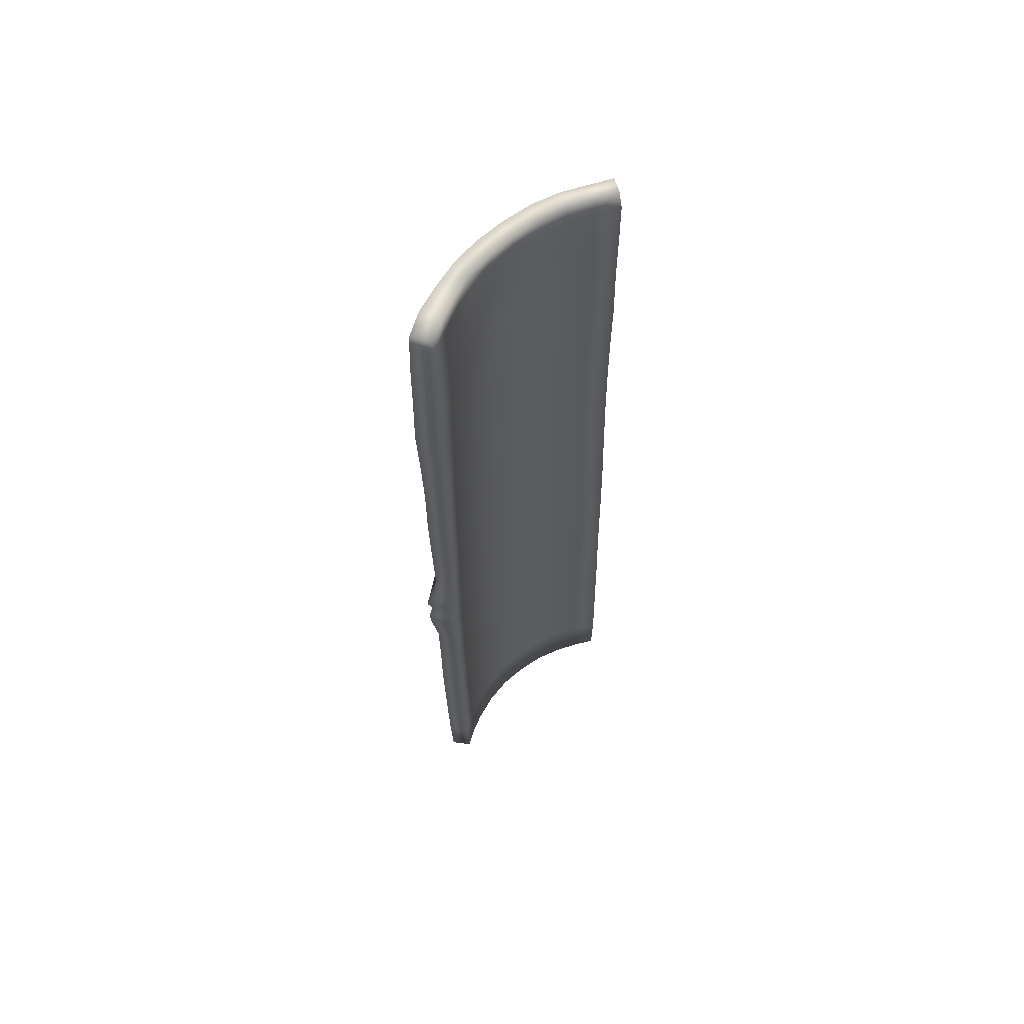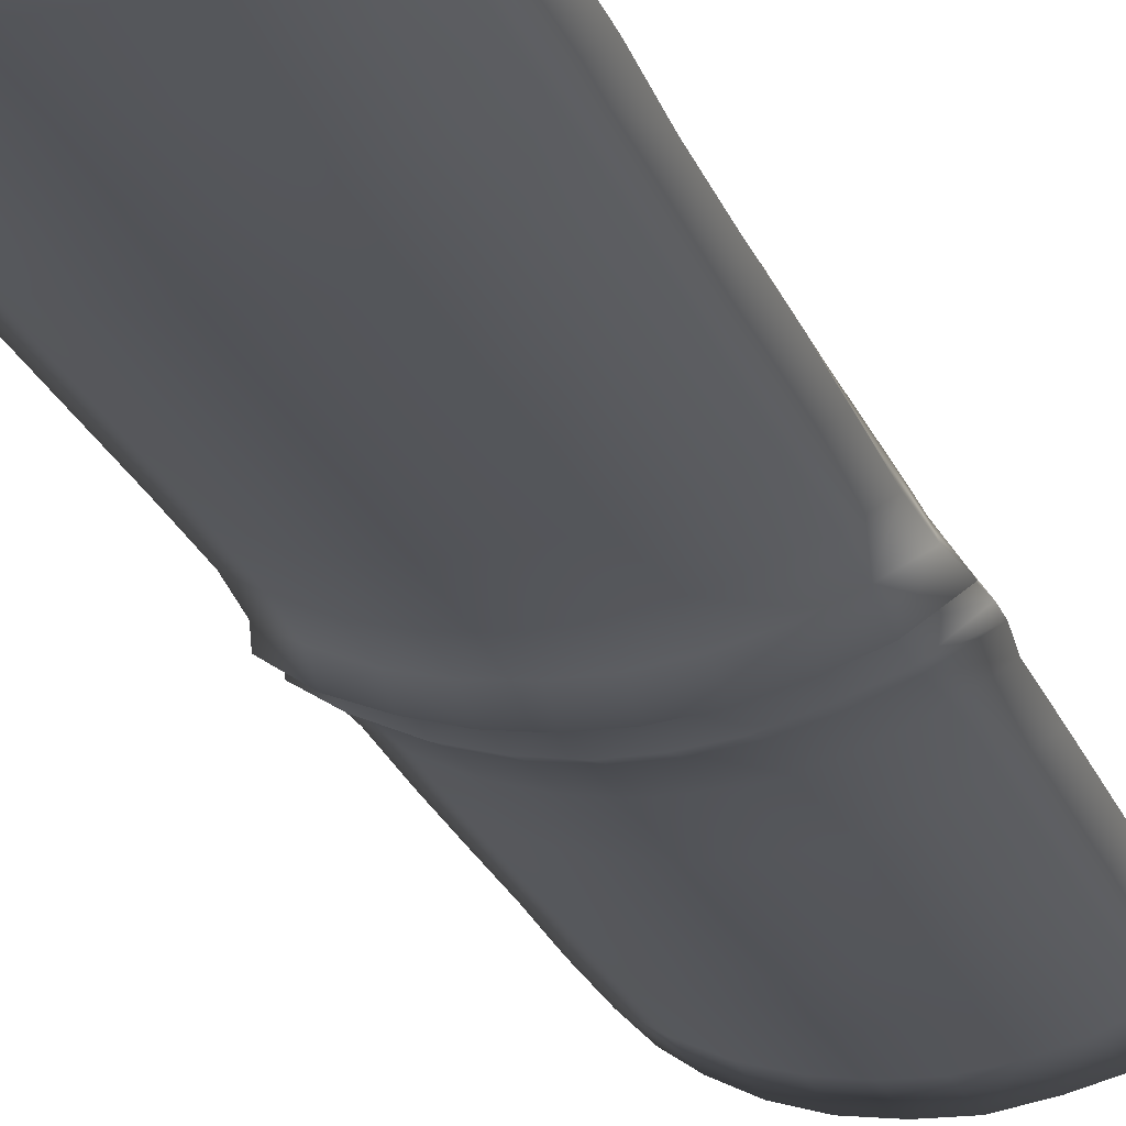
<metadata>
{"format":"obj","ext":"obj","renderer":"f3d","projection":"perspective","resolution":1024,"background":"white","views":[{"elev":63.5,"azim":-44.8,"up":"+Y"},{"elev":-25.6,"azim":-161.8,"up":"+Z"}]}
</metadata>
<code>
v  30.27 -146.6 2.732
v  27.27 -145.7 8.491
v  20.53 -145.8 5.09
v  22.73 -146.8 -1.311
v  30.28 -131.7 2.298
v  22.06 -131.7 -1.858
v  36.06 -146.2 6.957
v  32.94 -145.6 11.87
v  36.71 -131.4 6.45
v  12.85 -145.7 2.34
v  14.13 -146.7 -4.302
v  13.55 -131.6 -4.64
v  4.47 -145.7 0.8206
v  4.795 -146.5 -5.937
v  4.829 -131.5 -6.308
v  -3.821 -145.7 0.2608
v  -4.348 -146.5 -6.445
v  -3.896 -131.6 -6.816
v  -12.5 -145.5 1.238
v  -14.13 -146.2 -5.162
v  -13.07 -131.3 -5.981
v  -22.72 -146.2 -3.102
v  -21.27 -145.1 3.716
v  -21.27 -131.3 -4.029
v  -35.99 -145.5 3.882
v  -30.07 -146 0.2556
v  -27.24 -144.6 6.274
v  -32.39 -144.5 9.033
v  -36.17 -130.5 3.154
v  -32.82 -129.3 8.925
v  -29.39 -131.2 -0.7823
v  -27.79 -129.3 6.145
v  33.25 -130.5 11.86
v  26.91 -129.6 7.821
v  30.28 -112.9 2.059
v  36.69 -112.6 5.9
v  33.22 -111.7 11.51
v  30.49 -94.76 1.664
v  36.42 -94.43 5.702
v  33.31 -93.59 11.03
v  30.53 -77.38 1.362
v  36.4 -77.2 5.388
v  33.33 -76.42 10.67
v  30.7 -59.15 1.238
v  36.39 -58.83 5.178
v  33.2 -57.87 10.23
v  30.46 -41.26 1.069
v  36.04 -41.15 4.922
v  33.29 -40.14 9.821
v  36.25 -29.63 4.157
v  30.55 -29.6 0.1711
v  33.44 -28.37 9.534
v  31.17 -23.67 -1.689
v  38.04 -23.35 2.961
v  33.53 -22.25 9.33
v  35.62 -17.67 3.666
v  29.46 -17.77 -0.306
v  33.33 -17.55 9.262
v  22.23 -29.64 -4.217
v  22.35 -23.95 -5.942
v  21.8 -17.62 -4.689
v  22.35 -41.04 -3.15
v  22.33 -59.09 -3.032
v  22.3 -77.35 -2.898
v  22.26 -94.9 -2.527
v  21.99 -112.9 -2.256
v  13.58 -29.49 -7.08
v  13.76 -23.93 -8.711
v  13.91 -17.71 -6.877
v  13.62 -40.77 -6.127
v  13.7 -59.02 -6.041
v  13.73 -77.22 -5.873
v  13.58 -94.77 -5.621
v  13.54 -112.8 -5.231
v  4.765 -29.31 -8.706
v  4.999 -23.98 -10.45
v  5.644 -18.07 -8.524
v  4.972 -40.47 -7.828
v  5.011 -58.96 -7.737
v  5.052 -77.04 -7.614
v  5.069 -94.57 -7.376
v  4.925 -112.7 -7.032
v  -3.336 -28.91 -9.196
v  -3.18 -23.69 -10.82
v  -2.223 -18.23 -8.843
v  -3.328 -40.25 -8.184
v  -3.174 -58.89 -8.18
v  -2.942 -77.05 -8.066
v  -2.992 -94.58 -8.038
v  -3.408 -112.6 -7.417
v  -11.8 -28.58 -8.637
v  -11.74 -23.63 -10.15
v  -11.27 -18.11 -8.344
v  -11.78 -40.11 -7.465
v  -11.75 -58.7 -7.46
v  -11.85 -76.92 -7.444
v  -12.12 -94.42 -7.181
v  -12.53 -112.4 -6.593
v  -20.63 -28.27 -6.685
v  -20.86 -23.45 -7.946
v  -20.64 -17.6 -6.27
v  -20.52 -39.89 -5.473
v  -20.54 -58.73 -5.307
v  -20.67 -76.96 -5.261
v  -20.83 -94.24 -5.038
v  -20.87 -112.3 -4.557
v  -28.86 -27.74 -4.064
v  -29.14 -23.16 -5.254
v  -28.18 -17.8 -3.286
v  -28.93 -39.48 -2.341
v  -29.09 -58.56 -2.042
v  -29.08 -76.75 -2.017
v  -29.19 -94.07 -1.706
v  -29.24 -112.1 -1.399
v  -38.12 -26.56 0.0502
v  -38.11 -21.6 -0.0235
v  -36.45 -38.54 1.421
v  -36.51 -57.77 1.842
v  -36.62 -75.96 1.976
v  -36.54 -93.38 2.408
v  -36.41 -111.3 2.751
v  -33.1 -36.5 7.452
v  -33.35 -23.9 6.872
v  -33.32 -19.47 7
v  -33.21 -56.02 7.68
v  -33.15 -74.27 7.937
v  -33.09 -91.64 8.194
v  -32.83 -109.8 8.345
v  -27.91 -109.5 5.886
v  -28.3 -91.36 5.755
v  -28.25 -74.1 5.424
v  -28.09 -55.75 4.909
v  -27.85 -36.33 4.443
v  -27.86 -23.8 4.313
v  -27.64 -19.44 4.149
v  26.78 -110.5 7.269
v  27.09 -92.85 7.034
v  27.54 -75.94 7.119
v  27.71 -57.72 6.638
v  27.97 -39.27 6.509
v  28.04 -27.75 6.39
v  28.01 -21.95 6.215
v  27.8 -17.27 6.028
v  30.84 -14.69 -3.272
v  29.94 -8.215 -1.01
v  36.2 -8.457 2.847
v  38.12 -14.21 1.911
v  33.42 -8.904 9.181
v  33.57 -13.69 9.197
v  35.56 2.257 3.523
v  29.44 2.637 -0.506
v  33.15 2.057 9.028
v  29.32 20.9 -0.7498
v  35.59 20.56 3.333
v  32.87 20.22 8.691
v  32.83 38.43 8.226
v  35.64 38.77 2.891
v  29.32 39.19 -1.207
v  35.8 56.71 2.604
v  32.8 56.64 7.925
v  29.42 57.07 -1.621
v  35.76 75.01 2.204
v  29.34 75.62 -2.124
v  33.08 74.78 7.606
v  35.88 92.18 1.944
v  29.49 92.84 -2.346
v  33.28 92.19 7.58
v  29.71 110 -1.9
v  35.67 109.5 2.035
v  33.22 109.5 7.212
v  35.97 126.5 1.815
v  30.03 127.1 -2.016
v  33.22 126.6 7.219
v  30.01 141.9 -2.287
v  36.1 141.6 1.488
v  33.19 141.2 7.123
v  29.25 146.2 -1.435
v  35.51 146.3 1.787
v  33.51 146.4 5.578
v  26.74 146.2 2.943
v  22.52 -14.45 -7.039
v  21.84 -7.815 -4.87
v  21.65 2.967 -4.287
v  21.53 21.3 -4.729
v  21.68 39.65 -5.124
v  21.77 57.64 -5.637
v  22.12 76.16 -5.864
v  22.35 93.39 -6.088
v  22.49 110.7 -5.599
v  22.72 127.7 -5.724
v  22.85 141.8 -5.794
v  22.54 146.4 -4.813
v  13.95 -14.23 -9.909
v  13.53 -7.337 -7.471
v  13.4 3.256 -6.894
v  13.5 21.71 -7.327
v  13.5 40.15 -7.783
v  13.63 58.24 -8.192
v  14.06 76.51 -8.469
v  14.3 94.08 -8.69
v  14.55 111.3 -8.482
v  14.72 128.2 -8.576
v  14.71 141.7 -8.569
v  14.44 146.3 -7.481
v  4.657 -7.298 -8.88
v  5.137 -14.38 -11.45
v  4.466 3.338 -8.375
v  4.742 21.82 -8.851
v  4.646 40.5 -9.292
v  4.633 58.76 -9.679
v  4.902 77.06 -9.999
v  5.15 94.68 -10.29
v  5.181 111.8 -10.31
v  5.216 128.8 -10.2
v  4.974 141.7 -10.17
v  4.873 146.2 -9.01
v  12.94 145.5 -2.756
v  20.28 145.5 -0.4596
v  4.142 145.8 -3.844
v  -3.335 -14.52 -11.87
v  -3.908 -7.328 -9.113
v  -3.961 3.599 -8.528
v  -3.863 21.94 -9.045
v  -3.81 40.62 -9.551
v  -3.828 58.95 -9.974
v  -3.83 77.5 -10.45
v  -3.778 95.15 -10.77
v  -3.364 112.4 -10.65
v  -3.429 129 -10.61
v  -3.68 141.7 -10.54
v  -3.638 146.2 -9.327
v  -3.902 146 -3.919
v  -12.51 -14.51 -11.08
v  -12.66 -7.263 -8.279
v  -12.56 3.664 -7.595
v  -12.67 22.14 -8.045
v  -12.73 40.74 -8.524
v  -12.65 59.16 -8.935
v  -12.66 77.79 -9.443
v  -12.73 95.29 -9.698
v  -12.55 112.7 -9.703
v  -12.37 129.5 -9.674
v  -12.31 141.7 -9.77
v  -12.26 146.3 -8.532
v  -11.78 144.7 -3.781
v  -21.87 -14.55 -8.935
v  -21.55 -7.594 -6.054
v  -21.39 3.493 -5.388
v  -21.27 22.1 -5.814
v  -21.43 40.76 -6.303
v  -21.43 59.2 -6.518
v  -21.79 77.79 -6.881
v  -21.54 95.48 -7.187
v  -21.43 113.2 -7.261
v  -21.04 130 -7.527
v  -20.88 141.6 -7.702
v  -20.51 146.3 -6.604
v  -18.53 145.6 -1.515
v  -29.7 -14.79 -6.234
v  -29.03 -7.744 -3.195
v  -28.95 3.225 -2.42
v  -28.98 22.08 -2.68
v  -29.12 40.63 -3.073
v  -29.4 59.16 -3.272
v  -29.74 77.87 -3.636
v  -29.56 95.67 -3.818
v  -29.49 113.5 -3.877
v  -29.12 130.2 -4.125
v  -29.2 141.6 -4.688
v  -28.96 146.8 -3.812
v  -25.89 146 1.532
v  -38.09 -14.84 -0.8333
v  -36.12 -8.014 0.2831
v  -36.72 -17.75 1.004
v  -35.21 2.683 1.122
v  -35.56 21.48 0.7219
v  -35.86 40.32 0.4158
v  -35.71 58.98 0.2263
v  -35.91 77.71 -0.2801
v  -36.5 95.74 -0.635
v  -36.24 113.6 -0.4938
v  -36.07 130.2 -0.4441
v  -35.65 141.6 -0.4715
v  -35.47 146.6 -0.3465
v  -32.69 146.4 4.208
v  -33.28 -14.69 6.782
v  -33.17 -8.902 6.93
v  -33.08 -17.02 6.863
v  -32.97 0.887 6.967
v  -32.69 19.58 6.794
v  -32.61 39.82 6.582
v  -32.33 59.02 6.365
v  -32.51 77.49 6.218
v  -32.58 95.51 6.126
v  -32.67 113.3 5.915
v  -32.62 129.6 5.7
v  -32.35 141.1 5.271
v  -27.18 -9.031 3.798
v  -27.01 0.4462 3.662
v  -27.43 -14.53 3.975
v  27.65 -13.3 5.868
v  27.33 -8.413 5.578
v  27.22 2.051 5.314
v  26.88 20.19 4.82
v  26.82 38.55 4.492
v  26.85 57.2 4.212
v  27.3 75.13 4.241
v  27.59 92.94 4.151
v  27.95 110.3 3.888
v  27.81 127 3.758
v  27.16 140.6 3.445
v  -26.85 19.08 3.452
v  -26.64 39.38 3.157
v  -26.09 58.77 2.657
v  -25.63 77.41 2.42
v  -25.22 95.37 2.17
v  -24.92 113.1 2.097
v  -25.43 129.5 2.028
v  -25.67 141 1.938
v  20.41 140.2 -0.0084
v  12.73 140.2 -2.414
v  4.294 140.2 -3.89
v  -3.867 140.6 -3.938
v  -11.84 140.6 -2.853
v  -18.41 140.7 -1.077
v  -18.04 129.2 -1.109
v  -11.23 129.1 -2.799
v  -3.487 129 -4.132
v  4.607 128.2 -4.142
v  13.15 127.5 -2.644
v  21.07 127.1 0.2008
v  -17.37 112.7 -1.305
v  -10.28 112.4 -3.221
v  -2.821 112 -4.846
v  4.914 111.7 -4.093
v  13.36 111.3 -2.625
v  21.13 111 0.2052
v  -17.56 95.13 -1.253
v  -10.35 95.02 -3.169
v  -2.989 94.81 -4.01
v  4.778 94.61 -3.878
v  12.96 94.33 -2.481
v  20.62 93.66 0.2406
v  -18.13 77.26 -1.006
v  -11.01 77.21 -2.847
v  -3.536 77.07 -3.938
v  4.475 76.7 -3.813
v  12.32 76.35 -2.468
v  20.02 75.85 0.2259
v  -18.91 58.54 -0.5546
v  -11.45 58.36 -2.657
v  -3.975 58.35 -3.643
v  4.04 58.16 -3.566
v  11.71 57.92 -2.338
v  19.38 57.68 0.2324
v  -19.78 38.94 -0.0116
v  -11.89 38.77 -2.339
v  -4.297 38.69 -3.314
v  3.74 38.49 -3.182
v  11.31 38.24 -1.99
v  18.81 38.35 0.3952
v  -20.46 18.91 0.4763
v  -12.55 19.11 -1.967
v  -4.581 19.21 -3.072
v  3.678 19.33 -2.876
v  11.19 19.13 -1.705
v  18.99 19.54 0.8274
v  -20.3 0.2875 0.521
v  -12.61 0.4124 -1.78
v  -4.694 0.4644 -2.798
v  3.829 0.6511 -2.629
v  11.28 0.6614 -1.317
v  19.19 1.242 1.258
v  -20.35 -9.14 0.6218
v  -12.73 -9.084 -1.623
v  -4.631 -9.048 -2.713
v  4.024 -8.848 -2.41
v  11.61 -8.864 -1.071
v  19.37 -8.636 1.511
v  -20.55 -14.41 0.7844
v  -12.98 -14.41 -1.488
v  -4.762 -14.32 -2.616
v  4.138 -14.05 -2.29
v  11.7 -13.76 -0.9682
v  19.55 -13.72 1.673
v  -27.51 -17.12 4.045
v  -20.69 -17.13 0.8296
v  -13.05 -17.31 -1.449
v  -4.831 -17.32 -2.551
v  4.322 -17.4 -2.205
v  11.83 -17.43 -0.8628
v  19.66 -17.67 1.82
v  -20.81 -19.92 0.9172
v  -12.91 -20.43 -1.425
v  -4.718 -20.73 -2.537
v  4.452 -21.22 -2.142
v  11.98 -21.58 -0.7346
v  19.78 -22.04 1.926
v  -20.94 -24.31 1.02
v  -12.97 -24.85 -1.377
v  -4.672 -25.57 -2.44
v  4.486 -26.3 -2.075
v  11.98 -26.79 -0.6945
v  19.79 -27.41 2
v  -21.18 -36.71 1.244
v  -13.28 -37.1 -1.19
v  -4.958 -37.72 -2.344
v  4.159 -38.34 -2.003
v  11.84 -38.65 -0.6333
v  19.5 -38.93 1.996
v  -21.79 -56 1.779
v  -13.85 -56.44 -0.7868
v  -5.503 -56.99 -2.03
v  3.515 -57.37 -1.753
v  11.48 -57.6 -0.4254
v  19.09 -57.81 2.135
v  -22.08 -74.21 2.302
v  -14.39 -74.41 -0.2565
v  -6.191 -74.66 -1.575
v  3.004 -74.83 -1.462
v  11.16 -74.97 -0.1364
v  18.77 -75.52 2.382
v  -22.19 -91.48 2.694
v  -14.8 -91.63 0.2155
v  -6.466 -91.61 -1.17
v  2.735 -91.5 -1.202
v  10.85 -91.88 0.0652
v  18.51 -92.34 2.624
v  -21.74 -109.5 2.82
v  -14.51 -109.4 0.4762
v  -6.159 -109.4 -0.8633
v  2.933 -109.5 -0.7122
v  11.05 -109.6 0.4284
v  18.7 -109.8 2.984
v  -21.34 -129.4 3.146
v  -13.7 -129.3 0.8339
v  -5.512 -129.3 -0.3201
v  3.318 -129.2 -0.2487
v  11.37 -129.2 1.145
v  18.99 -129.2 3.686
g jinjie
f 1 2 3 4
f 5 1 4 6
f 7 8 2 1
f 7 1 5 9
f 4 3 10 11
f 11 12 6 4
f 11 10 13 14
f 14 15 12 11
f 14 13 16 17
f 14 17 18 15
f 17 16 19 20
f 21 18 17 20
f 22 20 19 23
f 20 22 24 21
f 25 26 27 28
f 29 25 28 30
f 31 26 25 29
f 32 30 28 27
f 2 8 33 34
f 8 7 9 33
f 35 36 9 5
f 36 37 33 9
f 38 39 36 35
f 39 40 37 36
f 41 42 39 38
f 42 43 40 39
f 42 41 44 45
f 43 42 45 46
f 47 48 45 44
f 48 49 46 45
f 50 48 47 51
f 49 48 50 52
f 53 54 50 51
f 55 52 50 54
f 56 54 53 57
f 56 58 55 54
f 53 51 59 60
f 60 61 57 53
f 62 59 51 47
f 63 62 47 44
f 64 63 44 41
f 65 64 41 38
f 35 66 65 38
f 35 5 6 66
f 67 68 60 59
f 69 61 60 68
f 70 67 59 62
f 62 63 71 70
f 72 71 63 64
f 73 72 64 65
f 65 66 74 73
f 66 6 12 74
f 75 76 68 67
f 77 69 68 76
f 67 70 78 75
f 70 71 79 78
f 80 79 71 72
f 72 73 81 80
f 82 81 73 74
f 15 82 74 12
f 76 75 83 84
f 85 77 76 84
f 86 83 75 78
f 78 79 87 86
f 79 80 88 87
f 81 89 88 80
f 82 90 89 81
f 90 82 15 18
f 83 91 92 84
f 84 92 93 85
f 83 86 94 91
f 95 94 86 87
f 96 95 87 88
f 97 96 88 89
f 97 89 90 98
f 90 18 21 98
f 91 99 100 92
f 93 92 100 101
f 91 94 102 99
f 94 95 103 102
f 96 104 103 95
f 97 105 104 96
f 106 105 97 98
f 21 24 106 98
f 100 99 107 108
f 108 109 101 100
f 110 107 99 102
f 102 103 111 110
f 103 104 112 111
f 113 112 104 105
f 114 113 105 106
f 114 106 24 31
f 23 27 26 22
f 108 107 115 116
f 107 110 117 115
f 110 111 118 117
f 119 118 111 112
f 112 113 120 119
f 121 120 113 114
f 114 31 29 121
f 115 117 122 123
f 116 115 123 124
f 117 118 125 122
f 118 119 126 125
f 127 126 119 120
f 120 121 128 127
f 121 29 30 128
f 128 30 32 129
f 129 130 127 128
f 126 127 130 131
f 125 126 131 132
f 132 133 122 125
f 123 122 133 134
f 124 123 134 135
f 34 33 37 136
f 40 137 136 37
f 43 138 137 40
f 46 139 138 43
f 139 46 49 140
f 52 141 140 49
f 55 142 141 52
f 142 55 58 143
f 144 145 146 147
f 146 148 149 147
f 150 146 145 151
f 146 150 152 148
f 151 153 154 150
f 155 152 150 154
f 156 155 154 157
f 157 154 153 158
f 157 159 160 156
f 158 161 159 157
f 162 159 161 163
f 164 160 159 162
f 165 162 163 166
f 162 165 167 164
f 166 168 169 165
f 167 165 169 170
f 171 169 168 172
f 171 173 170 169
f 172 174 175 171
f 176 173 171 175
f 174 177 178 175
f 175 178 179 176
f 177 180 179 178
f 56 57 144 147
f 144 181 182 145
f 144 57 61 181
f 182 183 151 145
f 153 151 183 184
f 184 185 158 153
f 161 158 185 186
f 186 187 163 161
f 187 188 166 163
f 168 166 188 189
f 172 168 189 190
f 190 191 174 172
f 191 192 177 174
f 193 194 182 181
f 181 61 69 193
f 184 183 195 196
f 185 184 196 197
f 186 185 197 198
f 198 199 187 186
f 188 187 199 200
f 200 201 189 188
f 201 202 190 189
f 202 203 191 190
f 191 203 204 192
f 205 194 193 206
f 193 69 77 206
f 194 195 183 182
f 195 194 205 207
f 195 207 208 196
f 197 196 208 209
f 198 197 209 210
f 199 198 210 211
f 211 212 200 199
f 201 200 212 213
f 202 201 213 214
f 214 215 203 202
f 216 204 203 215
f 204 217 218 192
f 216 219 217 204
f 205 206 220 221
f 206 77 85 220
f 207 205 221 222
f 222 223 208 207
f 223 224 209 208
f 210 209 224 225
f 211 210 225 226
f 212 211 226 227
f 227 228 213 212
f 228 229 214 213
f 229 230 215 214
f 215 230 231 216
f 231 232 219 216
f 233 234 221 220
f 93 233 220 85
f 234 235 222 221
f 223 222 235 236
f 236 237 224 223
f 225 224 237 238
f 226 225 238 239
f 239 240 227 226
f 228 227 240 241
f 229 228 241 242
f 242 243 230 229
f 231 230 243 244
f 244 245 232 231
f 246 247 234 233
f 101 246 233 93
f 248 235 234 247
f 249 236 235 248
f 249 250 237 236
f 251 238 237 250
f 252 239 238 251
f 239 252 253 240
f 241 240 253 254
f 242 241 254 255
f 255 256 243 242
f 256 257 244 243
f 257 258 245 244
f 247 246 259 260
f 246 101 109 259
f 247 260 261 248
f 262 249 248 261
f 249 262 263 250
f 250 263 264 251
f 252 251 264 265
f 266 253 252 265
f 254 253 266 267
f 268 255 254 267
f 255 268 269 256
f 257 256 269 270
f 271 258 257 270
f 259 272 273 260
f 274 272 259 109
f 275 261 260 273
f 261 275 276 262
f 277 263 262 276
f 278 264 263 277
f 279 265 264 278
f 279 280 266 265
f 280 281 267 266
f 267 281 282 268
f 283 269 268 282
f 283 284 270 269
f 270 284 285 271
f 286 287 273 272
f 274 288 286 272
f 273 287 289 275
f 275 289 290 276
f 291 277 276 290
f 292 278 277 291
f 278 292 293 279
f 279 293 294 280
f 295 281 280 294
f 281 295 296 282
f 297 283 282 296
f 285 284 283 297
f 149 58 56 147
f 287 298 299 289
f 300 298 287 286
f 143 58 149 301
f 301 149 148 302
f 152 303 302 148
f 303 152 155 304
f 156 305 304 155
f 305 156 160 306
f 164 307 306 160
f 307 164 167 308
f 308 167 170 309
f 173 310 309 170
f 176 311 310 173
f 311 176 179 180
f 289 299 312 290
f 290 312 313 291
f 314 292 291 313
f 315 293 292 314
f 315 316 294 293
f 294 316 317 295
f 318 296 295 317
f 296 318 319 297
f 297 319 271 285
f 180 177 192 218
f 180 218 320 311
f 218 217 321 320
f 217 219 322 321
f 219 232 323 322
f 323 232 245 324
f 245 258 325 324
f 319 325 258 271
f 325 319 318 326
f 326 327 324 325
f 327 328 323 324
f 322 323 328 329
f 321 322 329 330
f 320 321 330 331
f 311 320 331 310
f 317 332 326 318
f 327 326 332 333
f 328 327 333 334
f 334 335 329 328
f 335 336 330 329
f 336 337 331 330
f 310 331 337 309
f 332 317 316 338
f 338 339 333 332
f 339 340 334 333
f 340 341 335 334
f 341 342 336 335
f 337 336 342 343
f 343 308 309 337
f 344 338 316 315
f 338 344 345 339
f 346 340 339 345
f 341 340 346 347
f 342 341 347 348
f 348 349 343 342
f 308 343 349 307
f 315 314 350 344
f 351 345 344 350
f 352 346 345 351
f 352 353 347 346
f 353 354 348 347
f 354 355 349 348
f 355 306 307 349
f 356 350 314 313
f 357 351 350 356
f 351 357 358 352
f 353 352 358 359
f 354 353 359 360
f 361 355 354 360
f 361 305 306 355
f 312 362 356 313
f 363 357 356 362
f 364 358 357 363
f 358 364 365 359
f 360 359 365 366
f 367 361 360 366
f 304 305 361 367
f 362 312 299 368
f 362 368 369 363
f 363 369 370 364
f 371 365 364 370
f 371 372 366 365
f 373 367 366 372
f 303 304 367 373
f 298 374 368 299
f 368 374 375 369
f 376 370 369 375
f 377 371 370 376
f 372 371 377 378
f 372 378 379 373
f 373 379 302 303
f 380 374 298 300
f 374 380 381 375
f 382 376 375 381
f 383 377 376 382
f 378 377 383 384
f 379 378 384 385
f 302 379 385 301
f 300 386 387 380
f 388 381 380 387
f 381 388 389 382
f 383 382 389 390
f 384 383 390 391
f 385 384 391 392
f 385 392 143 301
f 386 135 393 387
f 388 387 393 394
f 394 395 389 388
f 390 389 395 396
f 391 390 396 397
f 397 398 392 391
f 143 392 398 142
f 288 124 135 386
f 134 399 393 135
f 399 400 394 393
f 395 394 400 401
f 396 395 401 402
f 402 403 397 396
f 398 397 403 404
f 142 398 404 141
f 133 405 399 134
f 405 406 400 399
f 406 407 401 400
f 407 408 402 401
f 408 409 403 402
f 409 410 404 403
f 141 404 410 140
f 132 411 405 133
f 406 405 411 412
f 407 406 412 413
f 413 414 408 407
f 409 408 414 415
f 415 416 410 409
f 410 416 139 140
f 132 131 417 411
f 417 418 412 411
f 418 419 413 412
f 413 419 420 414
f 414 420 421 415
f 416 415 421 422
f 139 416 422 138
f 423 417 131 130
f 424 418 417 423
f 425 419 418 424
f 426 420 419 425
f 421 420 426 427
f 427 428 422 421
f 428 137 138 422
f 129 429 423 130
f 429 430 424 423
f 425 424 430 431
f 426 425 431 432
f 432 433 427 426
f 433 434 428 427
f 434 136 137 428
f 429 129 32 435
f 435 436 430 429
f 436 437 431 430
f 437 438 432 431
f 438 439 433 432
f 439 440 434 433
f 440 34 136 434
f 27 23 435 32
f 436 435 23 19
f 437 436 19 16
f 16 13 438 437
f 439 438 13 10
f 440 439 10 3
f 124 288 274 116
f 22 26 31 24
f 3 2 34 440
f 386 300 286 288
f 116 274 109 108

</code>
